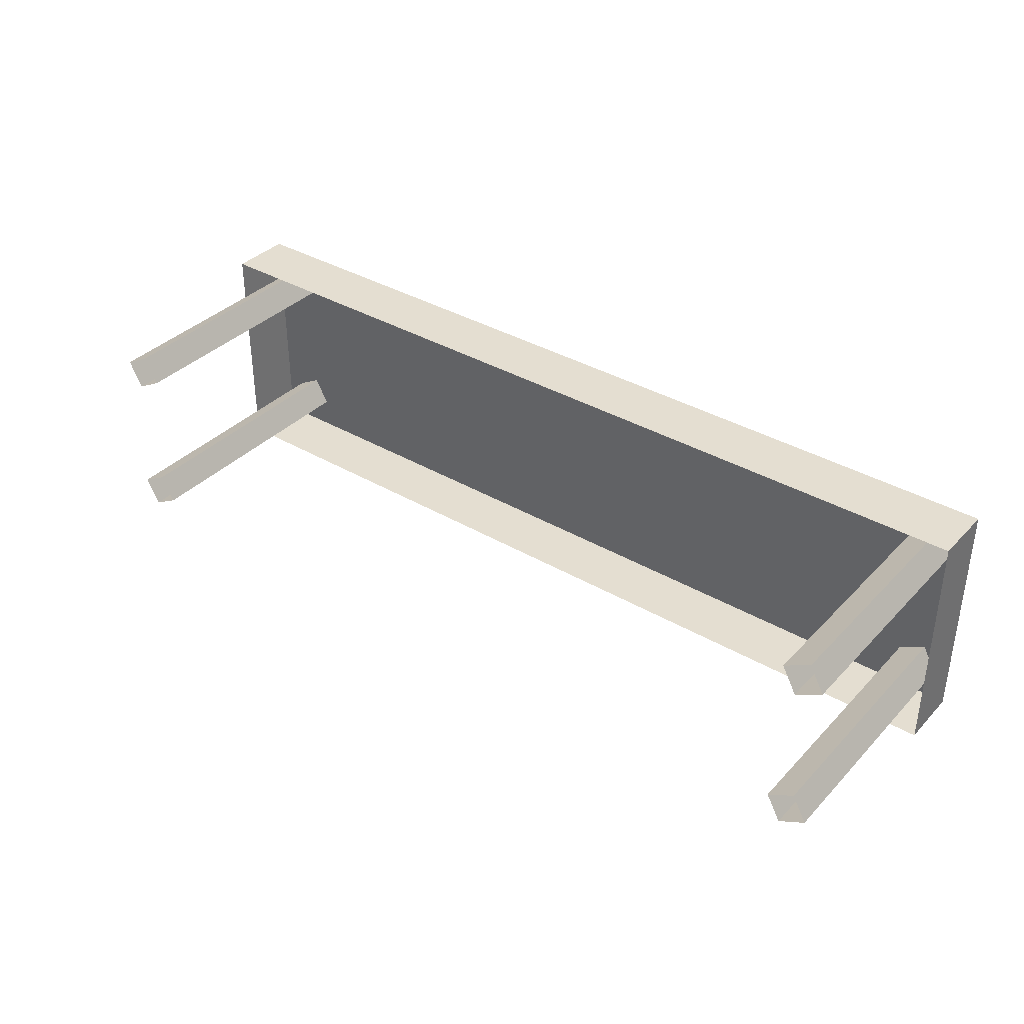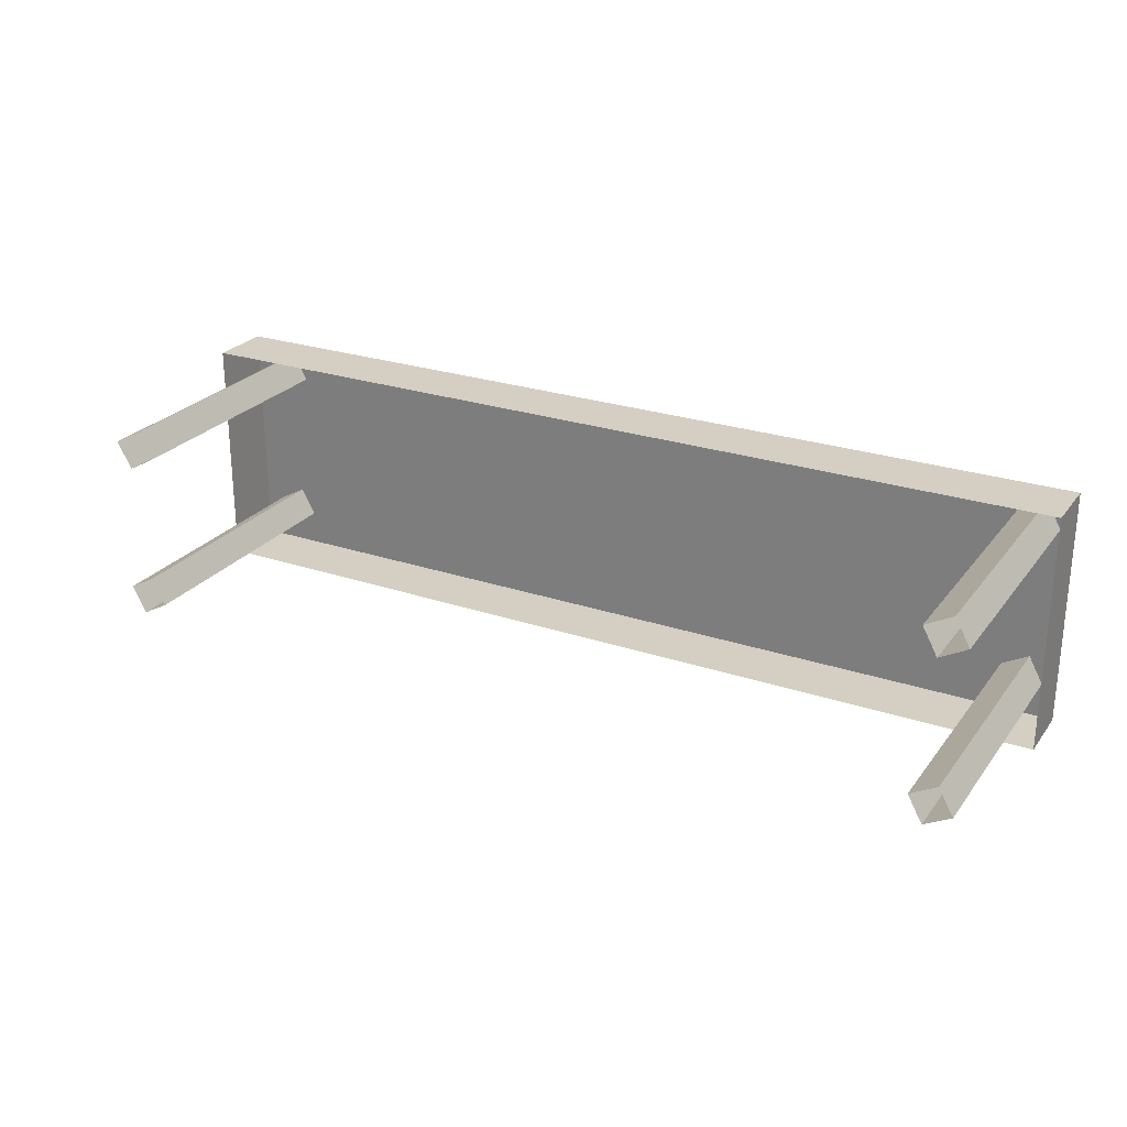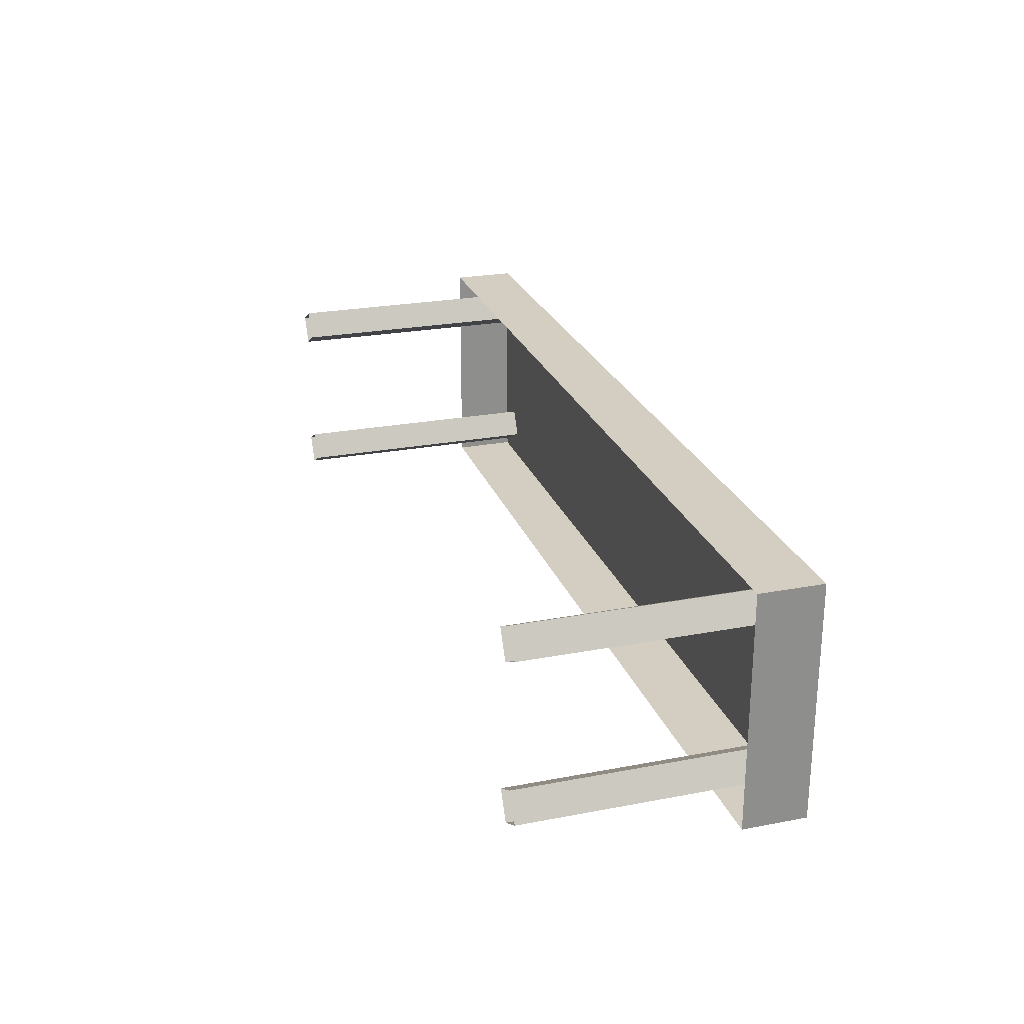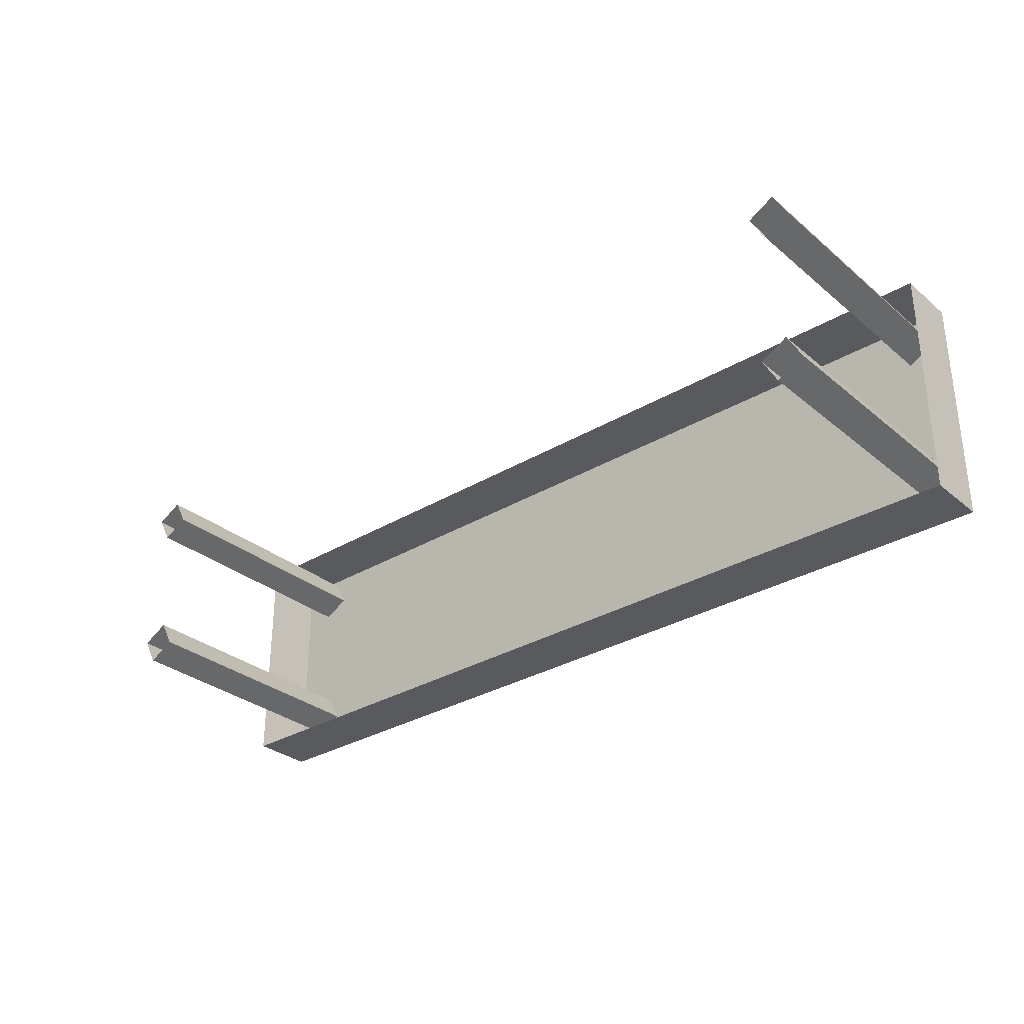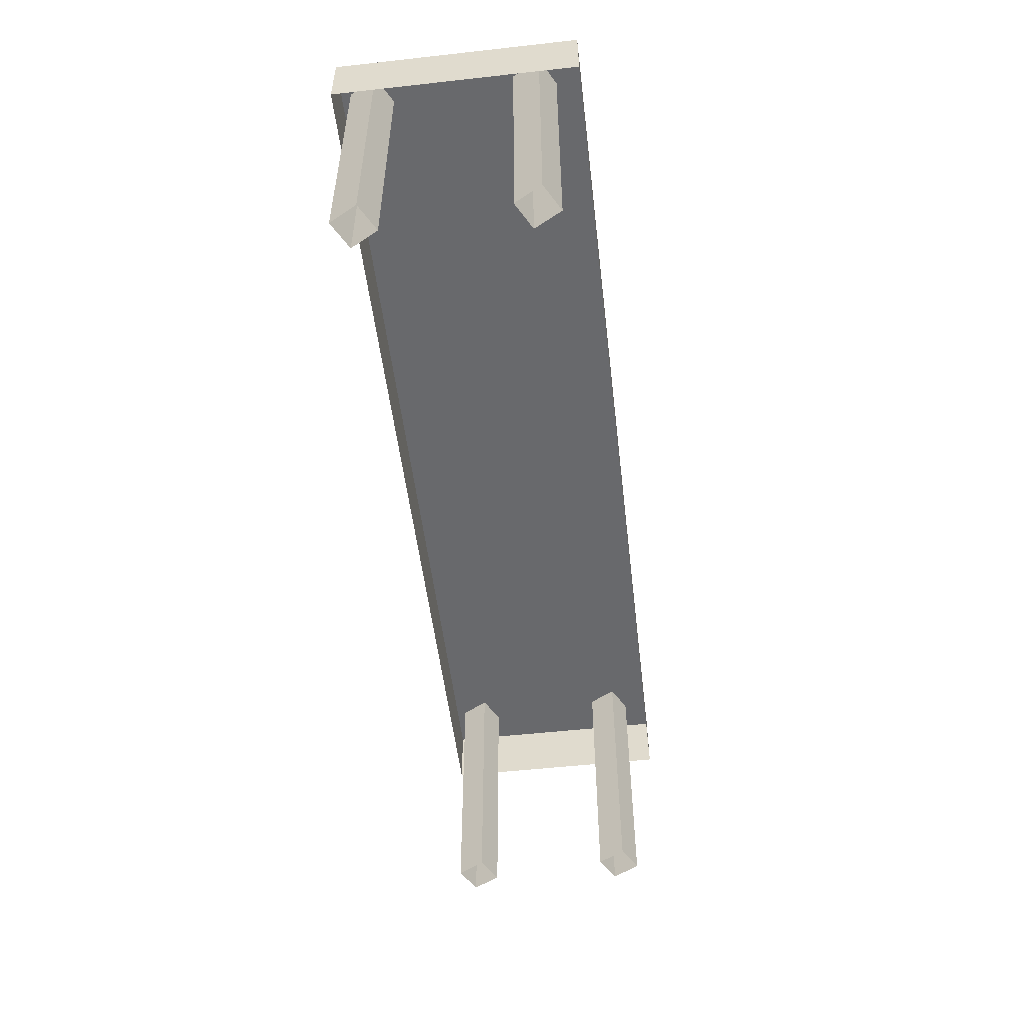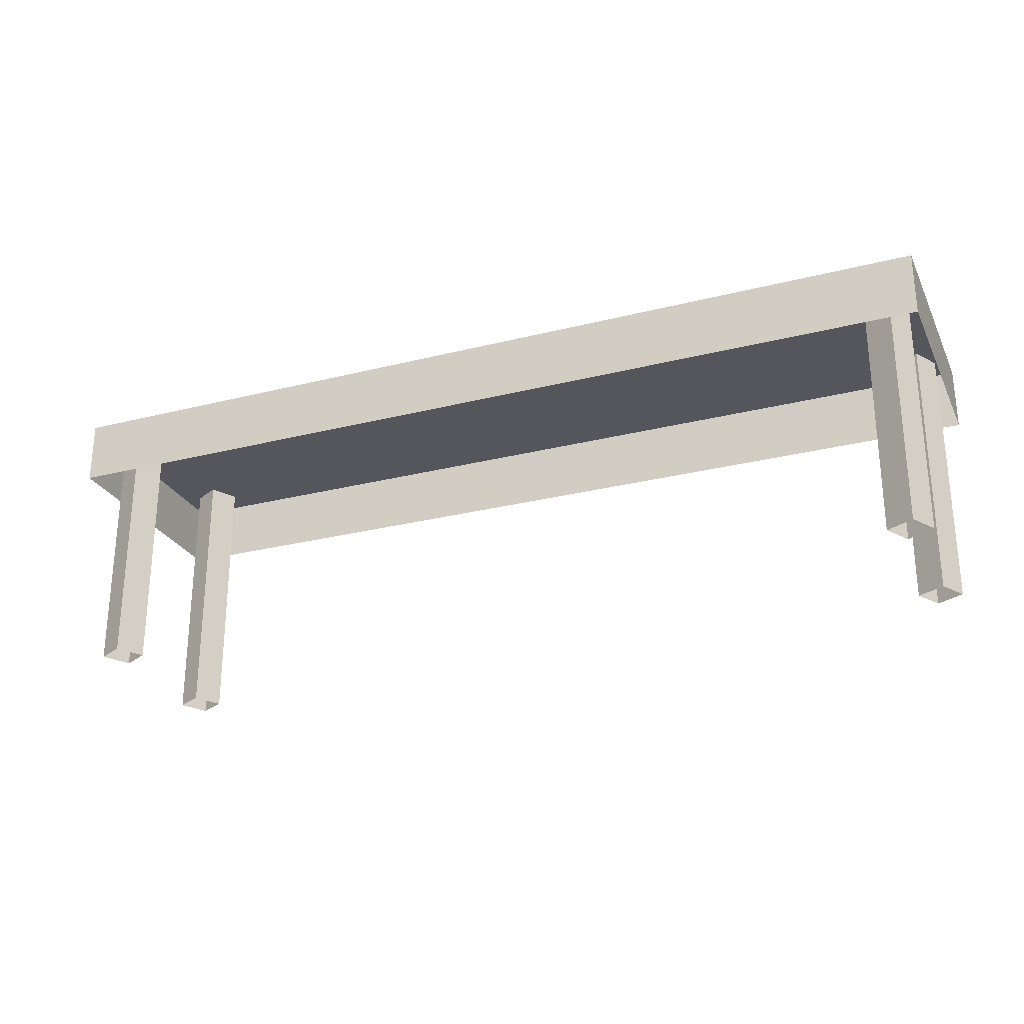
<metadata>
{"format":"obj","ext":"obj","renderer":"f3d","projection":"perspective","resolution":1024,"background":"white","views":[{"elev":36.5,"azim":37.4,"up":"+Z"},{"elev":25.4,"azim":28.5,"up":"+Z"},{"elev":24.9,"azim":72.8,"up":"+Z"},{"elev":-31.1,"azim":40.6,"up":"+Z"},{"elev":-52.8,"azim":96.8,"up":"+Y"},{"elev":-26.3,"azim":21.8,"up":"+Y"}]}
</metadata>
<code>
o Cube_Cube.001
v -6.763 2.272 -0.607
v -6.763 2.272 -3.162
v 3.162 2.272 -3.162
v 3.162 2.272 -0.607
v -6.763 2.96 -0.607
v -6.763 2.96 -3.162
v 3.162 2.96 -3.162
v 3.162 2.96 -0.607
v 2.741 2.885 -2.9
v 3.027 2.885 -2.743
v 2.87 2.885 -2.457
v 2.584 2.885 -2.614
v 2.741 0.02478 -2.9
v 3.027 0.02478 -2.743
v 2.87 0.02478 -2.457
v 2.584 0.02478 -2.614
v -6.32 2.885 -2.9
v -6.034 2.885 -2.743
v -6.191 2.885 -2.457
v -6.477 2.885 -2.614
v -6.32 0.02478 -2.9
v -6.034 0.02478 -2.743
v -6.191 0.02478 -2.457
v -6.477 0.02478 -2.614
v 2.741 2.885 -1.163
v 3.027 2.885 -1.006
v 2.87 2.885 -0.72
v 2.584 2.885 -0.877
v 2.741 0.02478 -1.163
v 3.027 0.02478 -1.006
v 2.87 0.02478 -0.72
v 2.584 0.02478 -0.877
v -6.32 2.885 -1.163
v -6.034 2.885 -1.006
v -6.191 2.885 -0.72
v -6.477 2.885 -0.877
v -6.32 0.02478 -1.163
v -6.034 0.02478 -1.006
v -6.191 0.02478 -0.72
v -6.477 0.02478 -0.877
f 5 6 2 1
f 6 7 3 2
f 7 8 4 3
f 8 5 1 4
f 13 14 10 9
f 8 7 6 5
f 14 15 11 10
f 15 16 12 11
f 16 13 9 12
f 22 23 19 18
f 21 22 18 17
f 23 24 20 19
f 24 21 17 20
f 29 30 26 25
f 30 31 27 26
f 31 32 28 27
f 32 29 25 28
f 38 39 35 34
f 37 38 34 33
f 39 40 36 35
f 40 37 33 36

</code>
